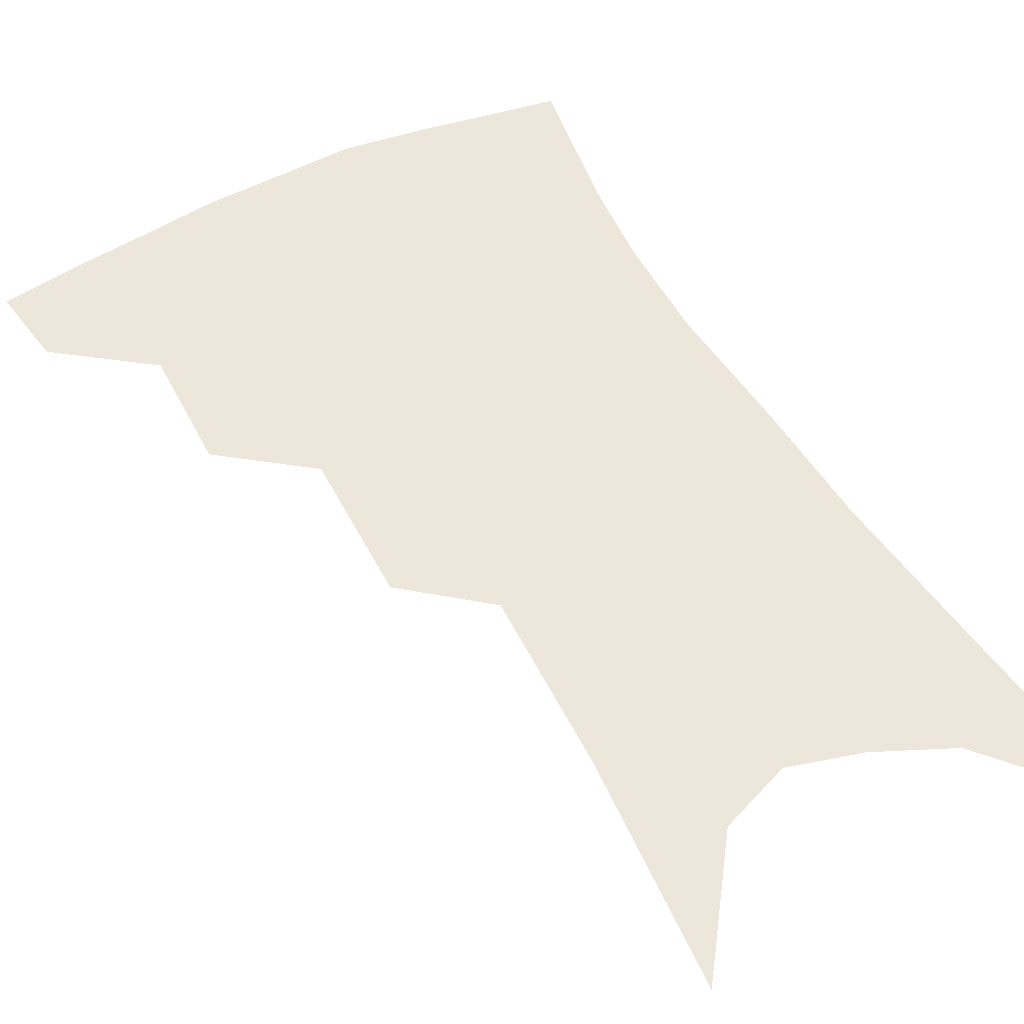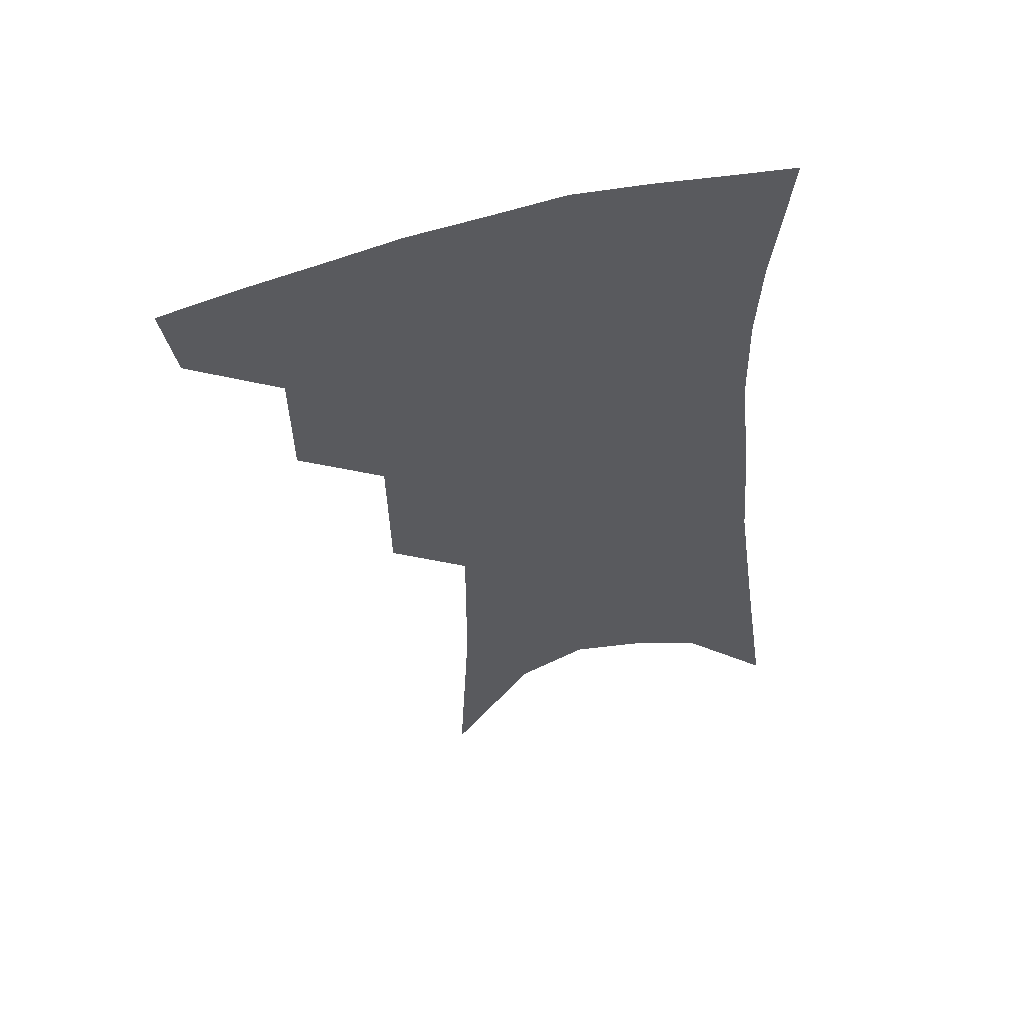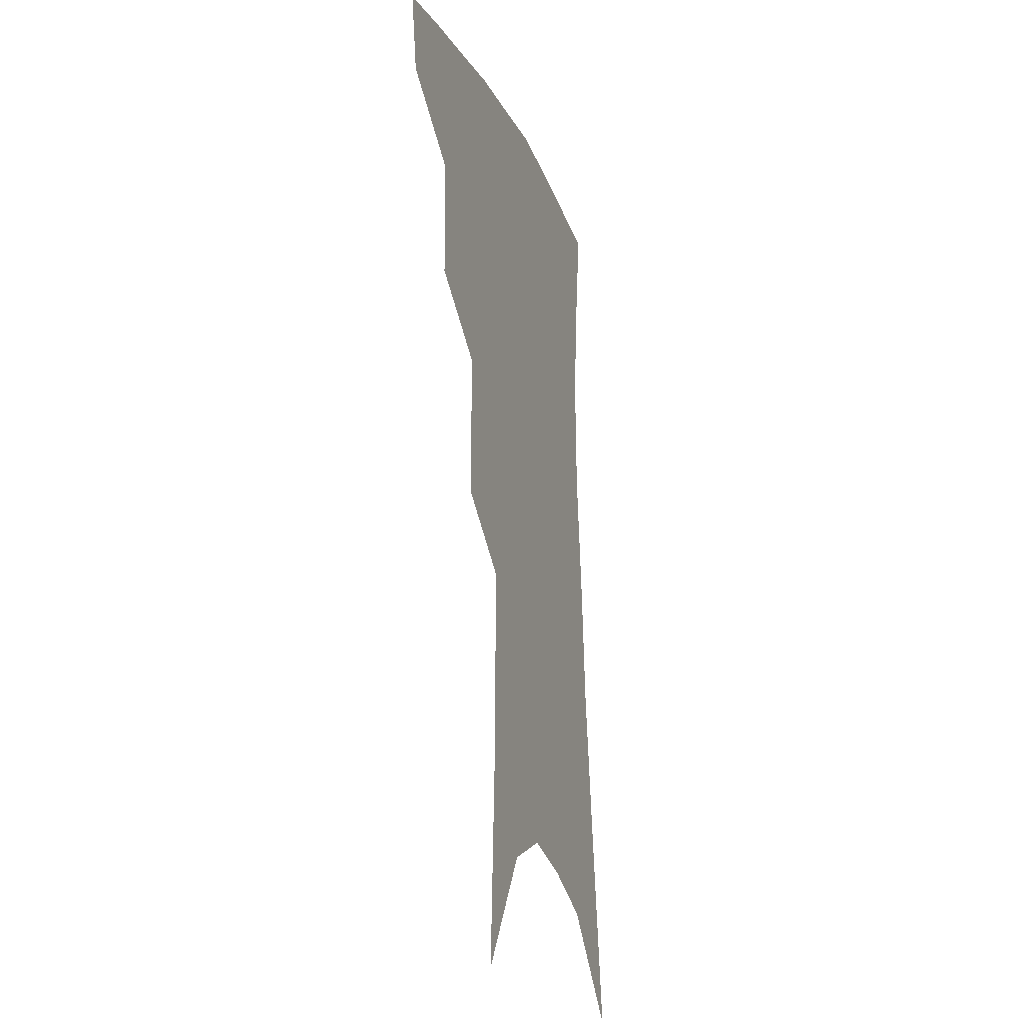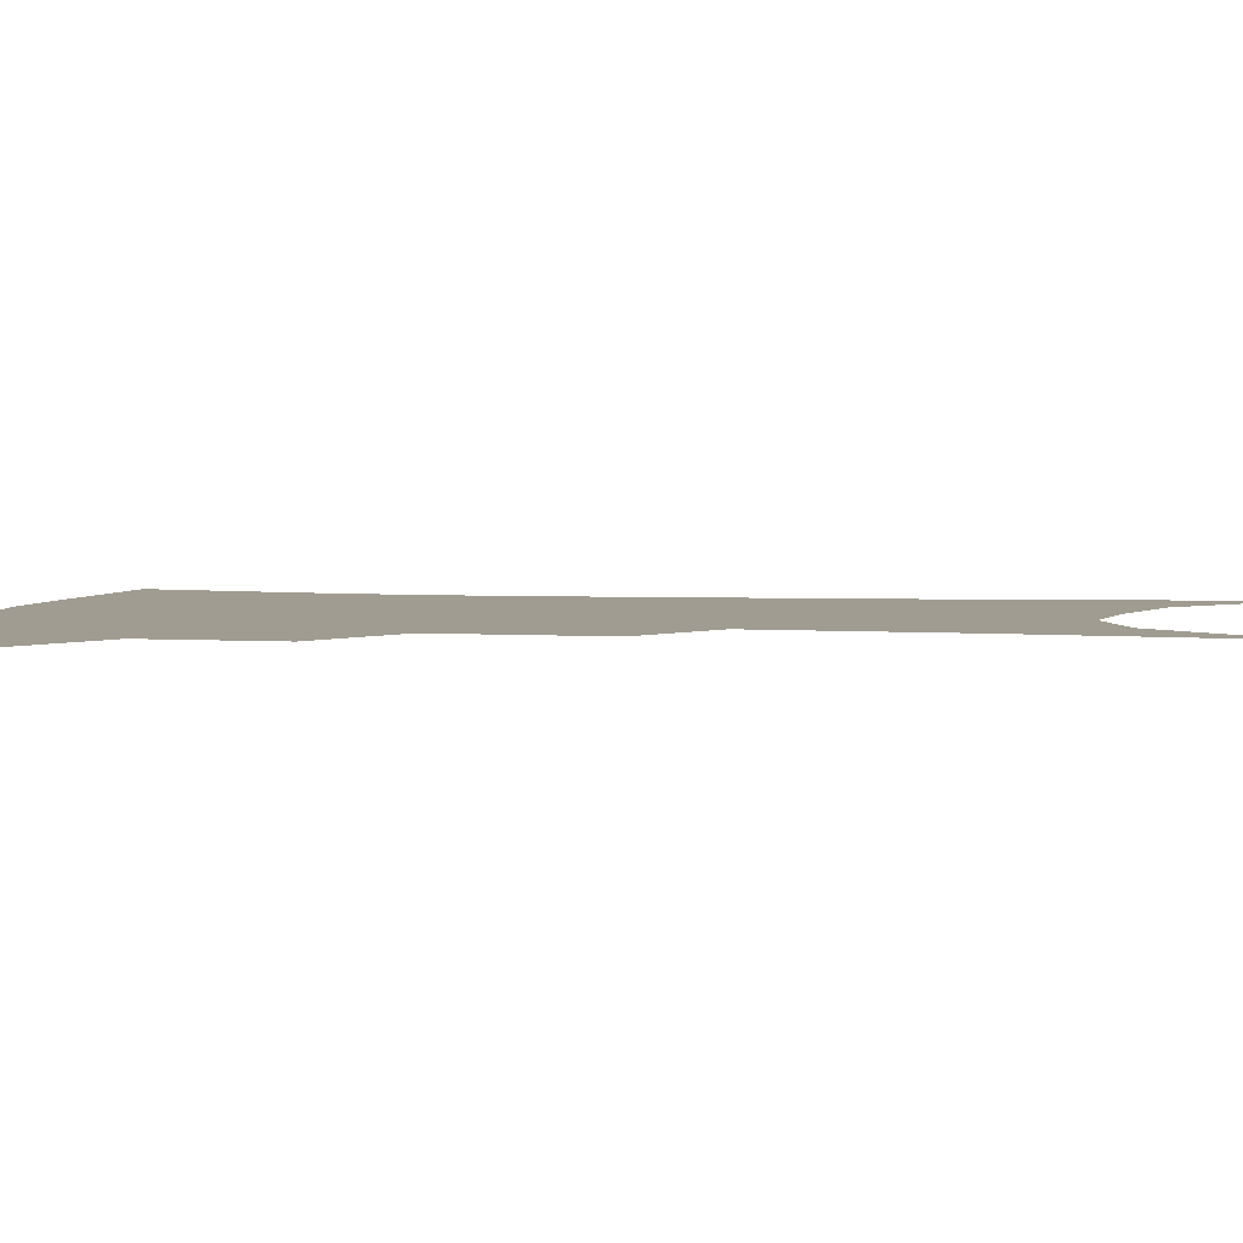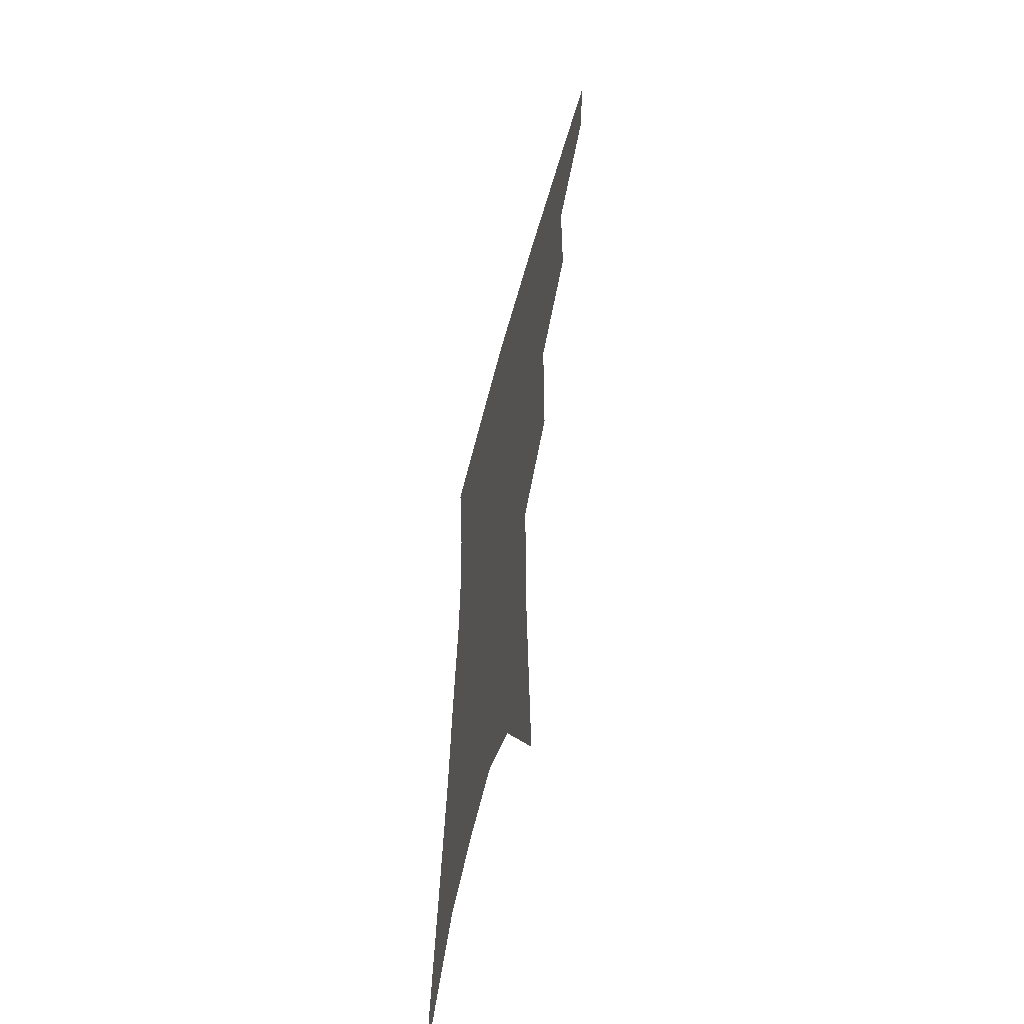
<metadata>
{"format":"obj","ext":"obj","renderer":"f3d","projection":"perspective","resolution":1024,"background":"white","views":[{"elev":51.0,"azim":-25.5,"up":"+Z"},{"elev":57.3,"azim":-14.4,"up":"+Y"},{"elev":-22.2,"azim":-71.8,"up":"+Y"},{"elev":4.4,"azim":-78.1,"up":"+Z"},{"elev":-59.0,"azim":-104.7,"up":"+Y"}]}
</metadata>
<code>
v 484.4 348.1 0
v 480.3 372 0
v 512.6 291.8 0
v 512.2 329 0
v 508.1 353.4 0
v 503.4 376.8 0
v 539.3 227.4 0
v 538.6 273.4 0
v 536.9 308.4 0
v 534.7 335.1 0
v 531 357.7 0
v 526.8 380.8 0
v 559.7 84.43 0
v 563.2 154.9 0
v 563.4 209.3 0
v 560.4 246.7 0
v 559.4 285.5 0
v 558.6 316.1 0
v 556.6 339.3 0
v 553.5 361.3 0
v 549.8 384.9 0
v 584.9 122.8 0
v 584.4 178 0
v 582.3 221.7 0
v 580.3 259.1 0
v 579.3 292.3 0
v 579.1 320.6 0
v 578.2 342.1 0
v 576.8 363.3 0
v 573.2 387 0
v 605.8 132.1 0
v 603.5 179.6 0
v 600.6 228.6 0
v 599 265 0
v 598.4 295.6 0
v 598.5 321.7 0
v 598.9 343.8 0
v 598.5 364.5 0
v 595.6 389.2 0
v 627.2 127.1 0
v 622.6 183.2 0
v 618.9 229.5 0
v 617.4 264.7 0
v 616.9 295.9 0
v 617.6 321.8 0
v 618.8 343.5 0
v 620.2 364.3 0
v 619.2 387 0
v 649.9 117.8 0
v 643.4 174.6 0
v 638.8 220.8 0
v 637 256.2 0
v 635.7 290 0
v 636 319.4 0
v 638.2 342.6 0
v 640.6 363.5 0
v 641.9 384.1 0
v 679.3 86.08 0
v 670.7 146.6 0
v 663.7 197.9 0
v 660.7 236.2 0
v 656.2 278.1 0
v 655.5 310.4 0
v 657 338.2 0
v 659.9 361.5 0
v 662.4 381.6 0
v 721 391 0
f 4 5 1
f 1 5 2
f 5 6 2
f 8 9 3
f 3 9 4
f 9 10 4
f 4 10 5
f 10 11 5
f 5 11 6
f 11 12 6
f 15 16 7
f 7 16 8
f 16 17 8
f 8 17 9
f 17 18 9
f 9 18 10
f 18 19 10
f 10 19 11
f 19 20 11
f 11 20 12
f 20 21 12
f 13 22 14
f 22 23 14
f 14 23 15
f 23 24 15
f 15 24 16
f 24 25 16
f 16 25 17
f 25 26 17
f 17 26 18
f 26 27 18
f 18 27 19
f 27 28 19
f 19 28 20
f 28 29 20
f 20 29 21
f 29 30 21
f 22 31 23
f 31 32 23
f 23 32 24
f 32 33 24
f 24 33 25
f 33 34 25
f 25 34 26
f 34 35 26
f 26 35 27
f 35 36 27
f 27 36 28
f 36 37 28
f 28 37 29
f 37 38 29
f 29 38 30
f 38 39 30
f 31 40 32
f 40 41 32
f 32 41 33
f 41 42 33
f 33 42 34
f 42 43 34
f 34 43 35
f 43 44 35
f 35 44 36
f 44 45 36
f 36 45 37
f 45 46 37
f 37 46 38
f 46 47 38
f 38 47 39
f 47 48 39
f 40 49 41
f 49 50 41
f 41 50 42
f 50 51 42
f 42 51 43
f 51 52 43
f 43 52 44
f 52 53 44
f 44 53 45
f 53 54 45
f 45 54 46
f 54 55 46
f 46 55 47
f 55 56 47
f 47 56 48
f 56 57 48
f 49 58 50
f 58 59 50
f 50 59 51
f 59 60 51
f 51 60 52
f 60 61 52
f 52 61 53
f 61 62 53
f 53 62 54
f 62 63 54
f 54 63 55
f 63 64 55
f 55 64 56
f 64 65 56
f 56 65 57
f 65 66 57

</code>
